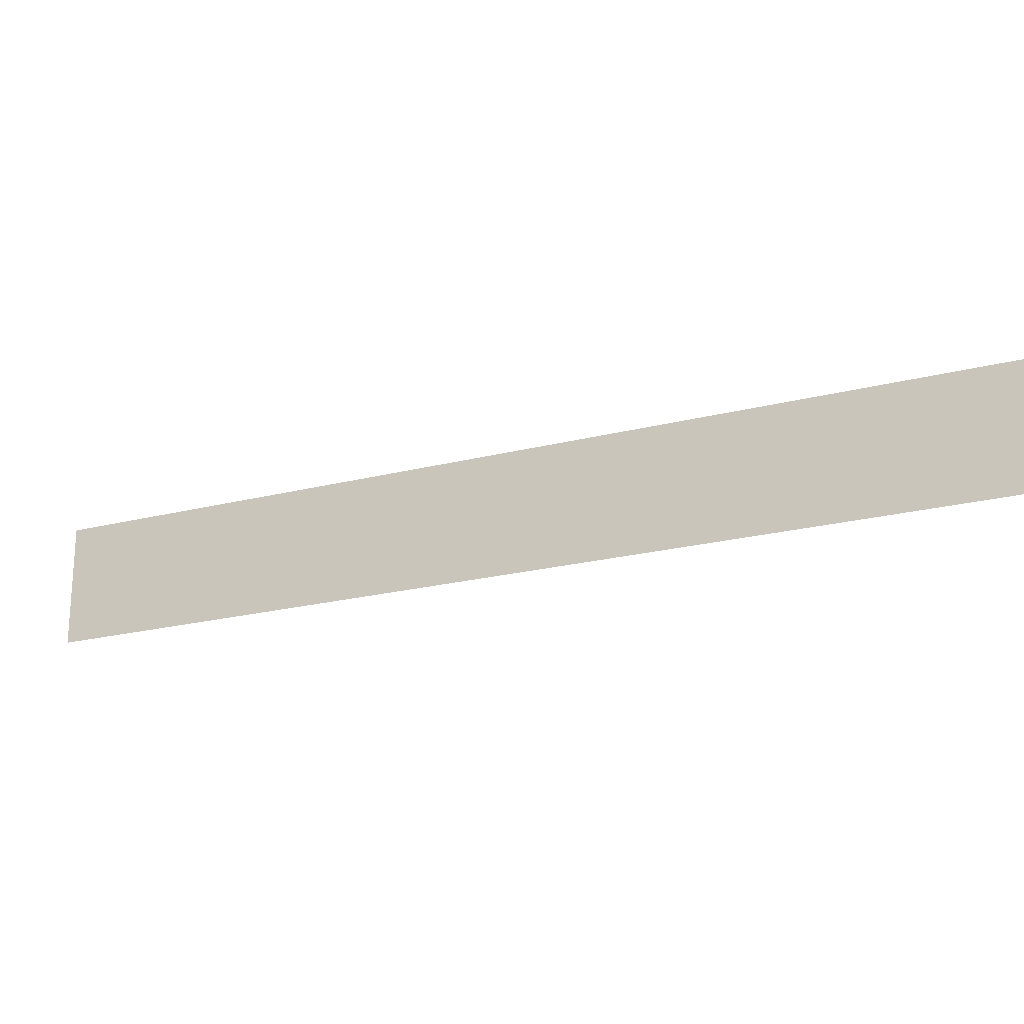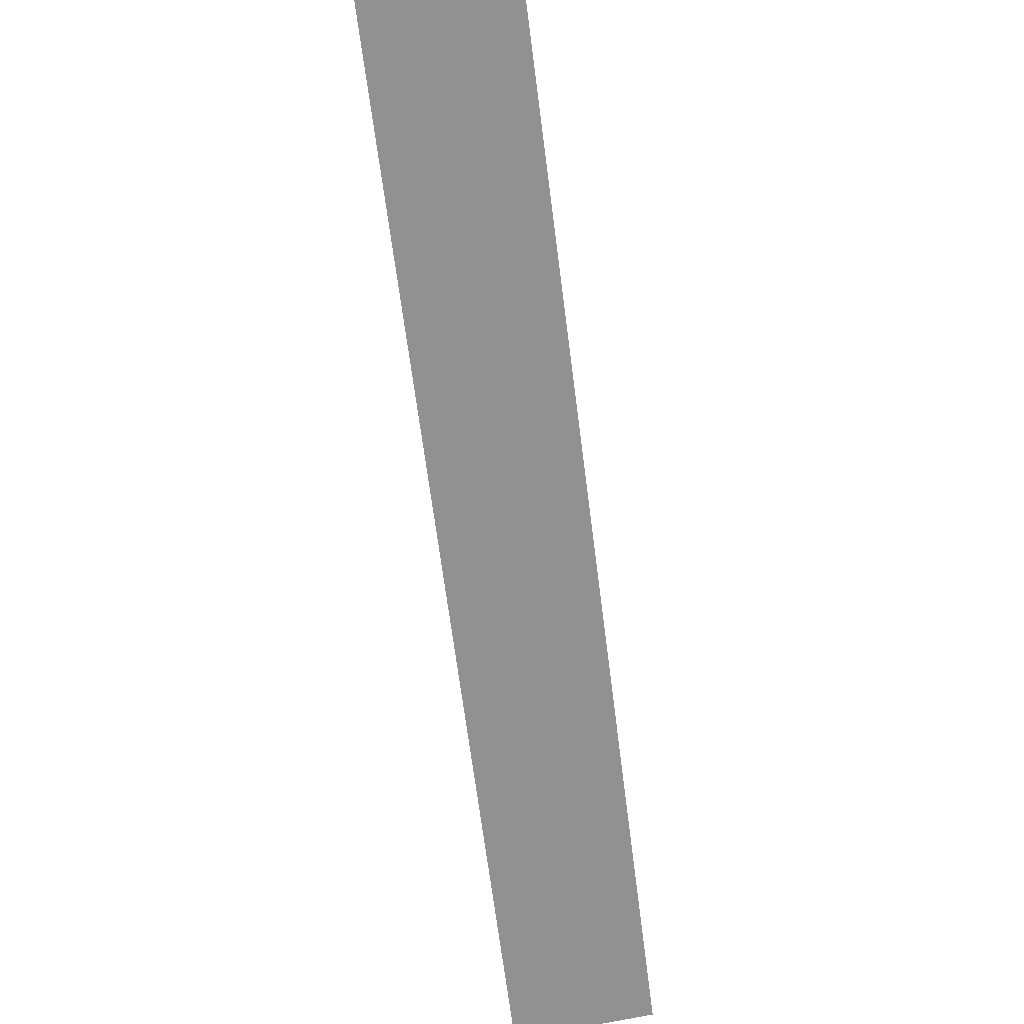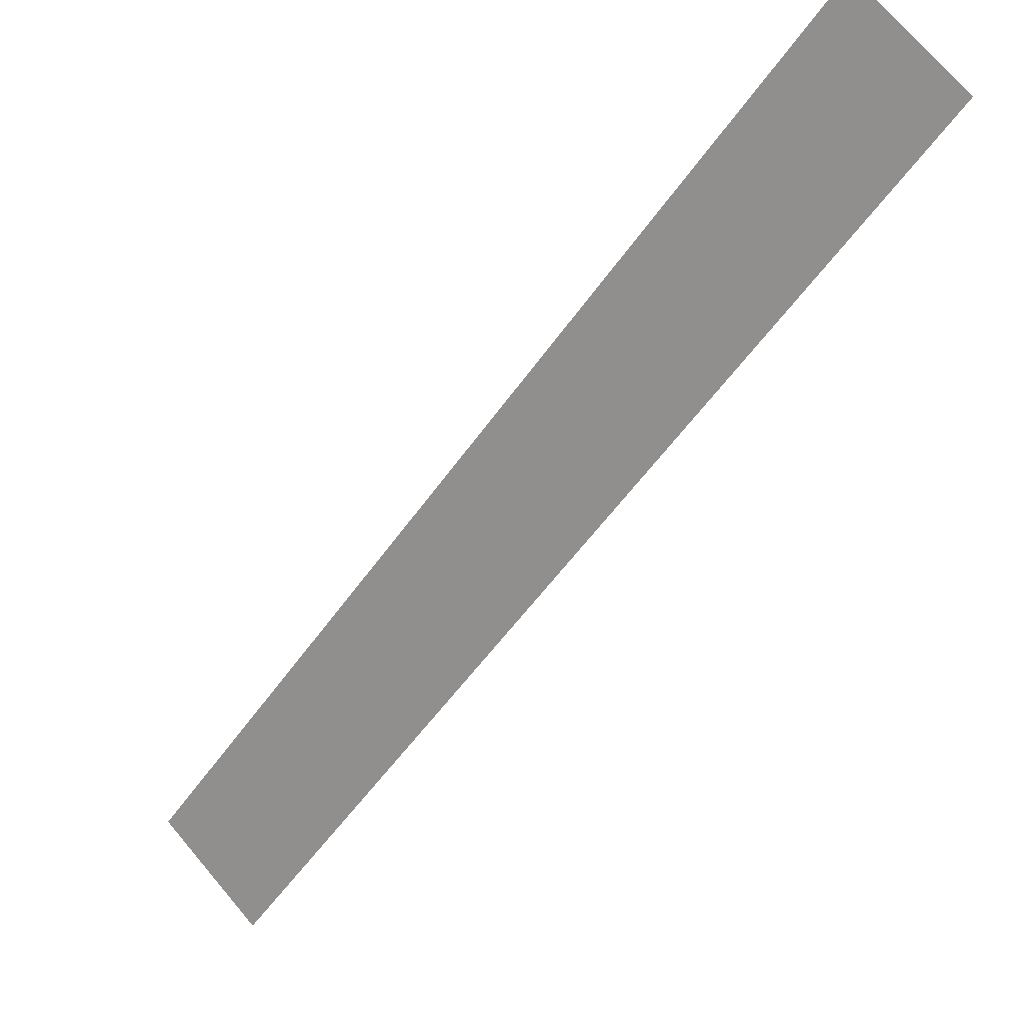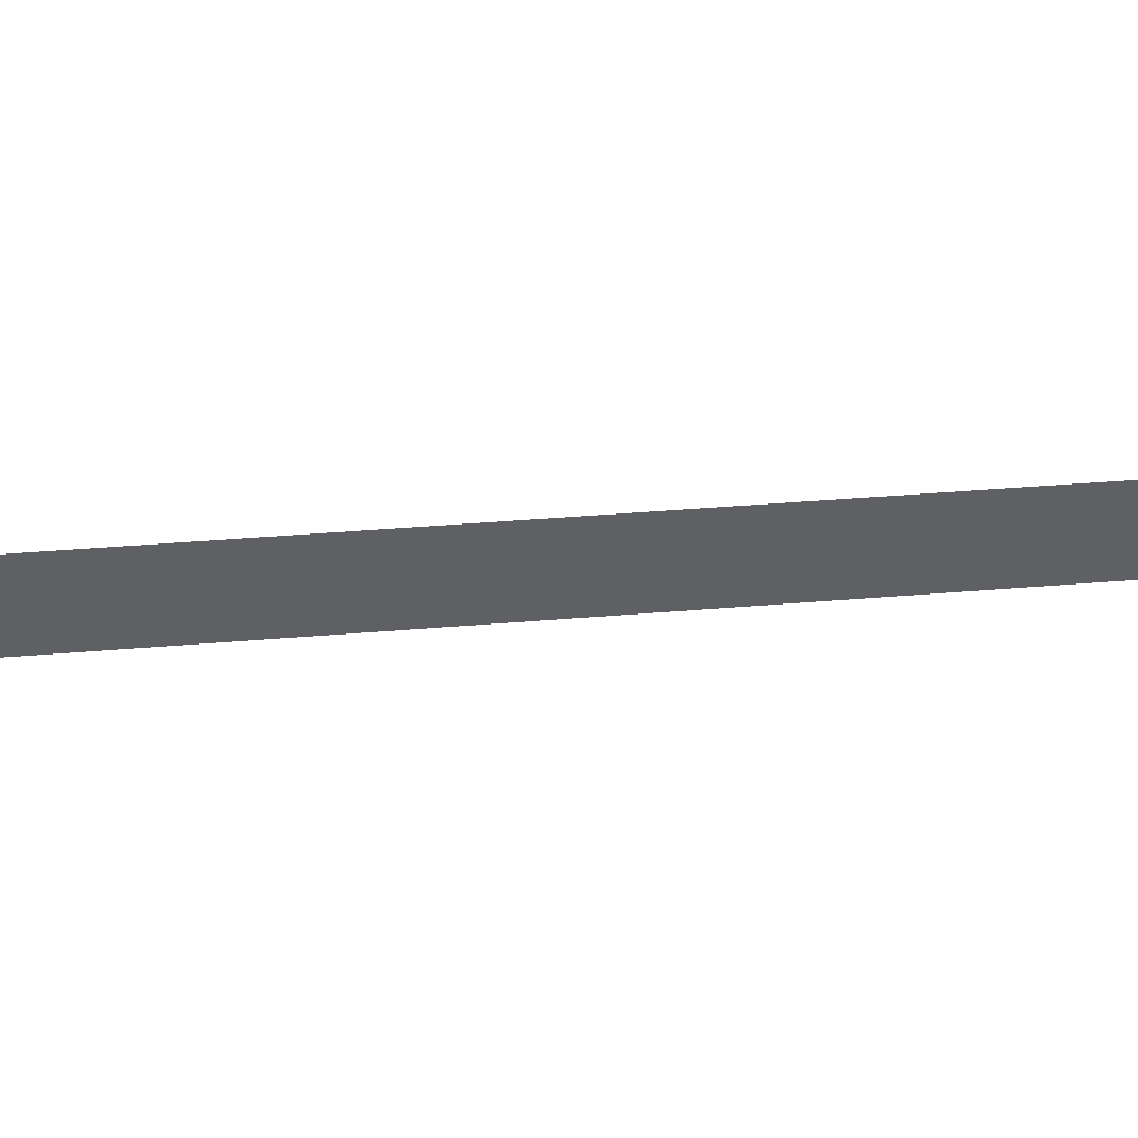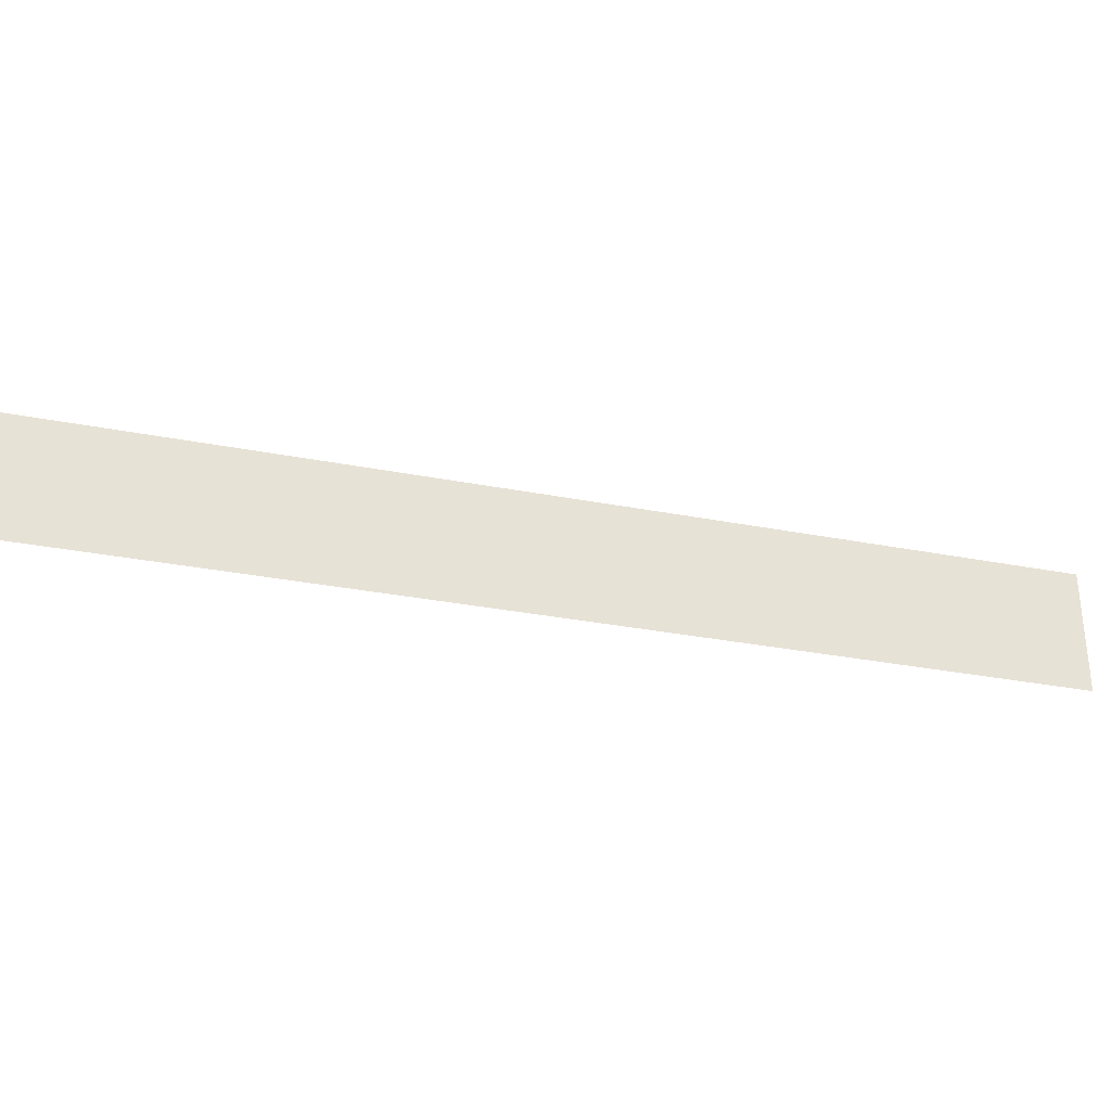
<metadata>
{"format":"obj","ext":"obj","renderer":"f3d","projection":"perspective","resolution":1024,"background":"white","views":[{"elev":-21.0,"azim":-109.9,"up":"+Y"},{"elev":69.9,"azim":79.8,"up":"+Z"},{"elev":72.8,"azim":139.7,"up":"+Z"},{"elev":45.6,"azim":39.6,"up":"+Y"},{"elev":-31.5,"azim":29.5,"up":"+Y"}]}
</metadata>
<code>
v 4845 76.8 -2541
v 4919 76.8 -2615
v 4919 89.6 -2615
v 4845 76.8 -2541
v 4919 89.6 -2615
v 4845 89.6 -2541
f 1 2 3
f 4 5 6

</code>
